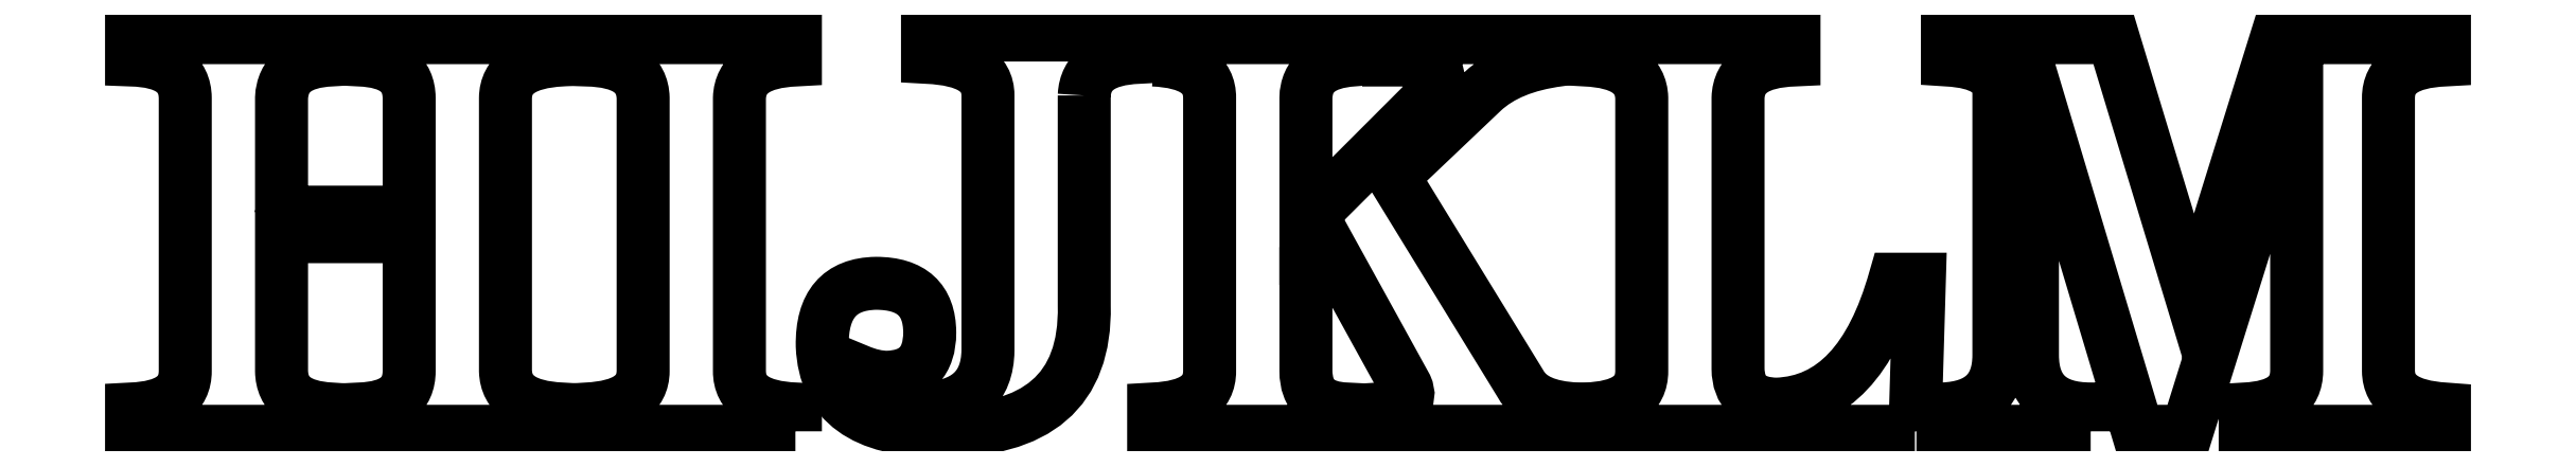
<metadata>
{"format":"dxf","ext":"dxf","renderer":"ezdxf+matplotlib","layout":"modelspace","background":"white","min_lineweight":24,"dpi":150}
</metadata>
<code>
0
SECTION
2
ENTITIES
0
SPLINE
8
layer 1
210
0
220
0
230
1
70
    11
71
     3
72
   120
73
   116
74
     0
42
1e-10
43
1e-10
40
0
40
0
40
0
40
0
40
0.03448
40
0.03448
40
0.03448
40
0.03448
40
0.06897
40
0.06897
40
0.06897
40
0.06897
40
0.1034
40
0.1034
40
0.1034
40
0.1034
40
0.1379
40
0.1379
40
0.1379
40
0.1379
40
0.1724
40
0.1724
40
0.1724
40
0.1724
40
0.2069
40
0.2069
40
0.2069
40
0.2069
40
0.2414
40
0.2414
40
0.2414
40
0.2414
40
0.2759
40
0.2759
40
0.2759
40
0.2759
40
0.3103
40
0.3103
40
0.3103
40
0.3103
40
0.3448
40
0.3448
40
0.3448
40
0.3448
40
0.3793
40
0.3793
40
0.3793
40
0.3793
40
0.4138
40
0.4138
40
0.4138
40
0.4138
40
0.4483
40
0.4483
40
0.4483
40
0.4483
40
0.4828
40
0.4828
40
0.4828
40
0.4828
40
0.5172
40
0.5172
40
0.5172
40
0.5172
40
0.5517
40
0.5517
40
0.5517
40
0.5517
40
0.5862
40
0.5862
40
0.5862
40
0.5862
40
0.6207
40
0.6207
40
0.6207
40
0.6207
40
0.6552
40
0.6552
40
0.6552
40
0.6552
40
0.6897
40
0.6897
40
0.6897
40
0.6897
40
0.7241
40
0.7241
40
0.7241
40
0.7241
40
0.7586
40
0.7586
40
0.7586
40
0.7586
40
0.7931
40
0.7931
40
0.7931
40
0.7931
40
0.8276
40
0.8276
40
0.8276
40
0.8276
40
0.8621
40
0.8621
40
0.8621
40
0.8621
40
0.8966
40
0.8966
40
0.8966
40
0.8966
40
0.931
40
0.931
40
0.931
40
0.931
40
0.9655
40
0.9655
40
0.9655
40
0.9655
40
1
40
1
40
1
40
1
10
-2144
20
465.1
30
0
10
-2144
20
465.1
30
0
10
-2144
20
465.1
30
0
10
-2144
20
465.1
30
0
10
-2144
20
465.1
30
0
10
-2112
20
465.1
30
0
10
-2081
20
465.1
30
0
10
-2049
20
465.1
30
0
10
-2049
20
465.1
30
0
10
-2049
20
493.4
30
0
10
-2049
20
521.7
30
0
10
-2049
20
550.1
30
0
10
-2049
20
550.1
30
0
10
-2049
20
568
30
0
10
-2061
20
577.5
30
0
10
-2086
20
578.4
30
0
10
-2086
20
578.4
30
0
10
-2086
20
584
30
0
10
-2086
20
589.5
30
0
10
-2086
20
595.1
30
0
10
-2086
20
595.1
30
0
10
-2036
20
595.1
30
0
10
-1986
20
595.1
30
0
10
-1936
20
595.1
30
0
10
-1936
20
595.1
30
0
10
-1936
20
589.5
30
0
10
-1936
20
584
30
0
10
-1936
20
578.4
30
0
10
-1936
20
578.4
30
0
10
-1963
20
576.9
30
0
10
-1977
20
567.5
30
0
10
-1977
20
550.1
30
0
10
-1977
20
550.1
30
0
10
-1977
20
482.3
30
0
10
-1977
20
414.5
30
0
10
-1977
20
346.8
30
0
10
-1977
20
346.8
30
0
10
-1977
20
329.1
30
0
10
-1963
20
319.7
30
0
10
-1936
20
318.4
30
0
10
-1936
20
318.4
30
0
10
-1936
20
312.8
30
0
10
-1936
20
307.3
30
0
10
-1936
20
301.7
30
0
10
-1936
20
301.7
30
0
10
-1986
20
301.7
30
0
10
-2036
20
301.7
30
0
10
-2086
20
301.7
30
0
10
-2086
20
301.7
30
0
10
-2086
20
307.3
30
0
10
-2086
20
312.8
30
0
10
-2086
20
318.4
30
0
10
-2086
20
318.4
30
0
10
-2061
20
319.2
30
0
10
-2049
20
328.7
30
0
10
-2049
20
346.8
30
0
10
-2049
20
346.8
30
0
10
-2049
20
380.1
30
0
10
-2049
20
413.4
30
0
10
-2049
20
446.8
30
0
10
-2049
20
446.8
30
0
10
-2081
20
446.8
30
0
10
-2112
20
446.8
30
0
10
-2144
20
446.8
30
0
10
-2144
20
446.8
30
0
10
-2144
20
413.4
30
0
10
-2144
20
380.1
30
0
10
-2144
20
346.8
30
0
10
-2144
20
346.8
30
0
10
-2144
20
329.1
30
0
10
-2131
20
319.7
30
0
10
-2107
20
318.4
30
0
10
-2107
20
318.4
30
0
10
-2107
20
312.8
30
0
10
-2107
20
307.3
30
0
10
-2107
20
301.7
30
0
10
-2107
20
301.7
30
0
10
-2157
20
301.7
30
0
10
-2206
20
301.7
30
0
10
-2256
20
301.7
30
0
10
-2256
20
301.7
30
0
10
-2256
20
307.3
30
0
10
-2256
20
312.8
30
0
10
-2256
20
318.4
30
0
10
-2256
20
318.4
30
0
10
-2229
20
319.5
30
0
10
-2216
20
328.9
30
0
10
-2216
20
346.8
30
0
10
-2216
20
346.8
30
0
10
-2216
20
414.5
30
0
10
-2216
20
482.3
30
0
10
-2216
20
550.1
30
0
10
-2216
20
550.1
30
0
10
-2216
20
568.3
30
0
10
-2229
20
577.8
30
0
10
-2256
20
578.4
30
0
10
-2256
20
578.4
30
0
10
-2256
20
584
30
0
10
-2256
20
589.5
30
0
10
-2256
20
595.1
30
0
10
-2256
20
595.1
30
0
10
-2206
20
595.1
30
0
10
-2157
20
595.1
30
0
10
-2107
20
595.1
30
0
10
-2107
20
595.1
30
0
10
-2107
20
589.5
30
0
10
-2107
20
584
30
0
10
-2107
20
578.4
30
0
10
-2107
20
578.4
30
0
10
-2131
20
577.3
30
0
10
-2143
20
567.9
30
0
10
-2144
20
550.1
30
0
10
-2144
20
550.1
30
0
10
-2144
20
521.7
30
0
10
-2144
20
493.4
30
0
10
-2144
20
465.1
30
0
0
SPLINE
8
layer 1
210
0
220
0
230
1
70
    11
71
     3
72
    56
73
    52
74
     0
42
1e-10
43
1e-10
40
0
40
0
40
0
40
0
40
0.07692
40
0.07692
40
0.07692
40
0.07692
40
0.1538
40
0.1538
40
0.1538
40
0.1538
40
0.2308
40
0.2308
40
0.2308
40
0.2308
40
0.3077
40
0.3077
40
0.3077
40
0.3077
40
0.3846
40
0.3846
40
0.3846
40
0.3846
40
0.4615
40
0.4615
40
0.4615
40
0.4615
40
0.5385
40
0.5385
40
0.5385
40
0.5385
40
0.6154
40
0.6154
40
0.6154
40
0.6154
40
0.6923
40
0.6923
40
0.6923
40
0.6923
40
0.7692
40
0.7692
40
0.7692
40
0.7692
40
0.8462
40
0.8462
40
0.8462
40
0.8462
40
0.9231
40
0.9231
40
0.9231
40
0.9231
40
1
40
1
40
1
40
1
10
-1761
20
301.7
30
0
10
-1761
20
301.7
30
0
10
-1761
20
301.7
30
0
10
-1761
20
301.7
30
0
10
-1761
20
301.7
30
0
10
-1813
20
301.7
30
0
10
-1865
20
301.7
30
0
10
-1916
20
301.7
30
0
10
-1916
20
301.7
30
0
10
-1916
20
307.3
30
0
10
-1916
20
312.8
30
0
10
-1916
20
318.4
30
0
10
-1916
20
318.4
30
0
10
-1889
20
319.8
30
0
10
-1875
20
329.3
30
0
10
-1875
20
346.8
30
0
10
-1875
20
346.8
30
0
10
-1875
20
414.5
30
0
10
-1875
20
482.3
30
0
10
-1875
20
550.1
30
0
10
-1875
20
550.1
30
0
10
-1875
20
568.4
30
0
10
-1889
20
577.8
30
0
10
-1916
20
578.4
30
0
10
-1916
20
578.4
30
0
10
-1916
20
584
30
0
10
-1916
20
589.5
30
0
10
-1916
20
595.1
30
0
10
-1916
20
595.1
30
0
10
-1865
20
595.1
30
0
10
-1813
20
595.1
30
0
10
-1761
20
595.1
30
0
10
-1761
20
595.1
30
0
10
-1761
20
589.5
30
0
10
-1761
20
584
30
0
10
-1761
20
578.4
30
0
10
-1761
20
578.4
30
0
10
-1789
20
577.3
30
0
10
-1802
20
567.8
30
0
10
-1803
20
550.1
30
0
10
-1803
20
550.1
30
0
10
-1803
20
482.3
30
0
10
-1803
20
414.5
30
0
10
-1803
20
346.8
30
0
10
-1803
20
346.8
30
0
10
-1803
20
329
30
0
10
-1789
20
319.5
30
0
10
-1761
20
318.4
30
0
10
-1761
20
318.4
30
0
10
-1761
20
312.8
30
0
10
-1761
20
307.3
30
0
10
-1761
20
301.7
30
0
0
SPLINE
8
layer 1
210
0
220
0
230
1
70
    11
71
     3
72
    68
73
    64
74
     0
42
1e-10
43
1e-10
40
0
40
0
40
0
40
0
40
0.0625
40
0.0625
40
0.0625
40
0.0625
40
0.125
40
0.125
40
0.125
40
0.125
40
0.1875
40
0.1875
40
0.1875
40
0.1875
40
0.25
40
0.25
40
0.25
40
0.25
40
0.3125
40
0.3125
40
0.3125
40
0.3125
40
0.375
40
0.375
40
0.375
40
0.375
40
0.4375
40
0.4375
40
0.4375
40
0.4375
40
0.5
40
0.5
40
0.5
40
0.5
40
0.5625
40
0.5625
40
0.5625
40
0.5625
40
0.625
40
0.625
40
0.625
40
0.625
40
0.6875
40
0.6875
40
0.6875
40
0.6875
40
0.75
40
0.75
40
0.75
40
0.75
40
0.8125
40
0.8125
40
0.8125
40
0.8125
40
0.875
40
0.875
40
0.875
40
0.875
40
0.9375
40
0.9375
40
0.9375
40
0.9375
40
1
40
1
40
1
40
1
10
-1546
20
552
30
0
10
-1546
20
552
30
0
10
-1546
20
552
30
0
10
-1546
20
552
30
0
10
-1546
20
552
30
0
10
-1546
20
499.8
30
0
10
-1546
20
447.6
30
0
10
-1546
20
395.3
30
0
10
-1546
20
395.3
30
0
10
-1545
20
332.4
30
0
10
-1581
20
301.2
30
0
10
-1655
20
302
30
0
10
-1655
20
302
30
0
10
-1711
20
302.1
30
0
10
-1740
20
323.2
30
0
10
-1741
20
365.3
30
0
10
-1741
20
365.3
30
0
10
-1742
20
396
30
0
10
-1729
20
411.6
30
0
10
-1701
20
412
30
0
10
-1701
20
412
30
0
10
-1675
20
412
30
0
10
-1662
20
399.8
30
0
10
-1661
20
375.4
30
0
10
-1661
20
375.4
30
0
10
-1662
20
353.8
30
0
10
-1672
20
342.7
30
0
10
-1693
20
342
30
0
10
-1693
20
342
30
0
10
-1700
20
342
30
0
10
-1707
20
343.7
30
0
10
-1715
20
347
30
0
10
-1715
20
347
30
0
10
-1708
20
328.5
30
0
10
-1692
20
319
30
0
10
-1666
20
318.7
30
0
10
-1666
20
318.7
30
0
10
-1635
20
319.9
30
0
10
-1618
20
334.3
30
0
10
-1618
20
362
30
0
10
-1618
20
362
30
0
10
-1618
20
425.3
30
0
10
-1618
20
488.7
30
0
10
-1618
20
552
30
0
10
-1618
20
552
30
0
10
-1618
20
569.6
30
0
10
-1633
20
579
30
0
10
-1663
20
580.4
30
0
10
-1663
20
580.4
30
0
10
-1663
20
585.9
30
0
10
-1663
20
591.5
30
0
10
-1663
20
597
30
0
10
-1663
20
597
30
0
10
-1611
20
597
30
0
10
-1559
20
597
30
0
10
-1506
20
597
30
0
10
-1506
20
597
30
0
10
-1506
20
591.5
30
0
10
-1506
20
585.9
30
0
10
-1506
20
580.4
30
0
10
-1506
20
580.4
30
0
10
-1532
20
579.3
30
0
10
-1546
20
569.9
30
0
10
-1546
20
552
30
0
0
SPLINE
8
layer 1
210
0
220
0
230
1
70
    11
71
     3
72
   128
73
   124
74
     0
42
1e-10
43
1e-10
40
0
40
0
40
0
40
0
40
0.03226
40
0.03226
40
0.03226
40
0.03226
40
0.06452
40
0.06452
40
0.06452
40
0.06452
40
0.09677
40
0.09677
40
0.09677
40
0.09677
40
0.129
40
0.129
40
0.129
40
0.129
40
0.1613
40
0.1613
40
0.1613
40
0.1613
40
0.1935
40
0.1935
40
0.1935
40
0.1935
40
0.2258
40
0.2258
40
0.2258
40
0.2258
40
0.2581
40
0.2581
40
0.2581
40
0.2581
40
0.2903
40
0.2903
40
0.2903
40
0.2903
40
0.3226
40
0.3226
40
0.3226
40
0.3226
40
0.3548
40
0.3548
40
0.3548
40
0.3548
40
0.3871
40
0.3871
40
0.3871
40
0.3871
40
0.4194
40
0.4194
40
0.4194
40
0.4194
40
0.4516
40
0.4516
40
0.4516
40
0.4516
40
0.4839
40
0.4839
40
0.4839
40
0.4839
40
0.5161
40
0.5161
40
0.5161
40
0.5161
40
0.5484
40
0.5484
40
0.5484
40
0.5484
40
0.5806
40
0.5806
40
0.5806
40
0.5806
40
0.6129
40
0.6129
40
0.6129
40
0.6129
40
0.6452
40
0.6452
40
0.6452
40
0.6452
40
0.6774
40
0.6774
40
0.6774
40
0.6774
40
0.7097
40
0.7097
40
0.7097
40
0.7097
40
0.7419
40
0.7419
40
0.7419
40
0.7419
40
0.7742
40
0.7742
40
0.7742
40
0.7742
40
0.8065
40
0.8065
40
0.8065
40
0.8065
40
0.8387
40
0.8387
40
0.8387
40
0.8387
40
0.871
40
0.871
40
0.871
40
0.871
40
0.9032
40
0.9032
40
0.9032
40
0.9032
40
0.9355
40
0.9355
40
0.9355
40
0.9355
40
0.9677
40
0.9677
40
0.9677
40
0.9677
40
1
40
1
40
1
40
1
10
-1495
20
578.4
30
0
10
-1495
20
578.4
30
0
10
-1495
20
578.4
30
0
10
-1495
20
578.4
30
0
10
-1495
20
578.4
30
0
10
-1495
20
584
30
0
10
-1495
20
589.5
30
0
10
-1495
20
595.1
30
0
10
-1495
20
595.1
30
0
10
-1445
20
595.1
30
0
10
-1396
20
595.1
30
0
10
-1346
20
595.1
30
0
10
-1346
20
595.1
30
0
10
-1346
20
589.5
30
0
10
-1346
20
584
30
0
10
-1346
20
578.4
30
0
10
-1346
20
578.4
30
0
10
-1369
20
576.9
30
0
10
-1381
20
567.4
30
0
10
-1381
20
550.1
30
0
10
-1381
20
550.1
30
0
10
-1381
20
519.5
30
0
10
-1381
20
489
30
0
10
-1381
20
458.4
30
0
10
-1381
20
458.4
30
0
10
-1352
20
487.9
30
0
10
-1323
20
517.3
30
0
10
-1293
20
546.8
30
0
10
-1293
20
546.8
30
0
10
-1286
20
552.3
30
0
10
-1283
20
558.4
30
0
10
-1283
20
565.1
30
0
10
-1283
20
565.1
30
0
10
-1283
20
574
30
0
10
-1290
20
578.4
30
0
10
-1305
20
578.4
30
0
10
-1305
20
578.4
30
0
10
-1310
20
578.4
30
0
10
-1315
20
578.4
30
0
10
-1320
20
578.4
30
0
10
-1320
20
578.4
30
0
10
-1320
20
584
30
0
10
-1320
20
589.5
30
0
10
-1320
20
595.1
30
0
10
-1320
20
595.1
30
0
10
-1278
20
595.1
30
0
10
-1235
20
595.1
30
0
10
-1193
20
595.1
30
0
10
-1193
20
595.1
30
0
10
-1193
20
589.5
30
0
10
-1193
20
584
30
0
10
-1193
20
578.4
30
0
10
-1193
20
578.4
30
0
10
-1218
20
575.2
30
0
10
-1237
20
567.4
30
0
10
-1250
20
555.1
30
0
10
-1250
20
555.1
30
0
10
-1272
20
534
30
0
10
-1294
20
512.8
30
0
10
-1316
20
491.7
30
0
10
-1316
20
491.7
30
0
10
-1285
20
440.1
30
0
10
-1253
20
388.4
30
0
10
-1221
20
336.7
30
0
10
-1221
20
336.7
30
0
10
-1215
20
325.5
30
0
10
-1201
20
319.4
30
0
10
-1180
20
318.4
30
0
10
-1180
20
318.4
30
0
10
-1180
20
312.8
30
0
10
-1180
20
307.3
30
0
10
-1180
20
301.7
30
0
10
-1180
20
301.7
30
0
10
-1229
20
301.7
30
0
10
-1278
20
301.7
30
0
10
-1326
20
301.7
30
0
10
-1326
20
301.7
30
0
10
-1326
20
307.3
30
0
10
-1326
20
312.8
30
0
10
-1326
20
318.4
30
0
10
-1326
20
318.4
30
0
10
-1309
20
319.2
30
0
10
-1302
20
324.9
30
0
10
-1307
20
335.3
30
0
10
-1307
20
335.3
30
0
10
-1327
20
371.3
30
0
10
-1347
20
407.4
30
0
10
-1366
20
443.4
30
0
10
-1366
20
443.4
30
0
10
-1371
20
439
30
0
10
-1376
20
434.5
30
0
10
-1381
20
430.1
30
0
10
-1381
20
430.1
30
0
10
-1381
20
402.3
30
0
10
-1381
20
374.5
30
0
10
-1381
20
346.8
30
0
10
-1381
20
346.8
30
0
10
-1381
20
328.5
30
0
10
-1371
20
319
30
0
10
-1351
20
318.4
30
0
10
-1351
20
318.4
30
0
10
-1351
20
312.8
30
0
10
-1351
20
307.3
30
0
10
-1351
20
301.7
30
0
10
-1351
20
301.7
30
0
10
-1399
20
301.7
30
0
10
-1447
20
301.7
30
0
10
-1495
20
301.7
30
0
10
-1495
20
301.7
30
0
10
-1495
20
307.3
30
0
10
-1495
20
312.8
30
0
10
-1495
20
318.4
30
0
10
-1495
20
318.4
30
0
10
-1467
20
319.7
30
0
10
-1453
20
329.1
30
0
10
-1453
20
346.8
30
0
10
-1453
20
346.8
30
0
10
-1453
20
414.5
30
0
10
-1453
20
482.3
30
0
10
-1453
20
550.1
30
0
10
-1453
20
550.1
30
0
10
-1453
20
567.7
30
0
10
-1467
20
577.1
30
0
10
-1495
20
578.4
30
0
0
SPLINE
8
layer 1
210
0
220
0
230
1
70
    11
71
     3
72
    64
73
    60
74
     0
42
1e-10
43
1e-10
40
0
40
0
40
0
40
0
40
0.06667
40
0.06667
40
0.06667
40
0.06667
40
0.1333
40
0.1333
40
0.1333
40
0.1333
40
0.2
40
0.2
40
0.2
40
0.2
40
0.2667
40
0.2667
40
0.2667
40
0.2667
40
0.3333
40
0.3333
40
0.3333
40
0.3333
40
0.4
40
0.4
40
0.4
40
0.4
40
0.4667
40
0.4667
40
0.4667
40
0.4667
40
0.5333
40
0.5333
40
0.5333
40
0.5333
40
0.6
40
0.6
40
0.6
40
0.6
40
0.6667
40
0.6667
40
0.6667
40
0.6667
40
0.7333
40
0.7333
40
0.7333
40
0.7333
40
0.8
40
0.8
40
0.8
40
0.8
40
0.8667
40
0.8667
40
0.8667
40
0.8667
40
0.9333
40
0.9333
40
0.9333
40
0.9333
40
1
40
1
40
1
40
1
10
-928.1
20
301.7
30
0
10
-928.1
20
301.7
30
0
10
-928.1
20
301.7
30
0
10
-928.1
20
301.7
30
0
10
-928.1
20
301.7
30
0
10
-1010
20
301.7
30
0
10
-1091
20
301.7
30
0
10
-1173
20
301.7
30
0
10
-1173
20
301.7
30
0
10
-1173
20
307.3
30
0
10
-1173
20
312.8
30
0
10
-1173
20
318.4
30
0
10
-1173
20
318.4
30
0
10
-1145
20
319.3
30
0
10
-1131
20
328.7
30
0
10
-1131
20
346.8
30
0
10
-1131
20
346.8
30
0
10
-1131
20
414.5
30
0
10
-1131
20
482.3
30
0
10
-1131
20
550.1
30
0
10
-1131
20
550.1
30
0
10
-1132
20
567.8
30
0
10
-1146
20
577.2
30
0
10
-1173
20
578.4
30
0
10
-1173
20
578.4
30
0
10
-1173
20
584
30
0
10
-1173
20
589.5
30
0
10
-1173
20
595.1
30
0
10
-1173
20
595.1
30
0
10
-1121
20
595.1
30
0
10
-1070
20
595.1
30
0
10
-1018
20
595.1
30
0
10
-1018
20
595.1
30
0
10
-1018
20
589.5
30
0
10
-1018
20
584
30
0
10
-1018
20
578.4
30
0
10
-1018
20
578.4
30
0
10
-1045
20
577.5
30
0
10
-1059
20
568
30
0
10
-1060
20
550.1
30
0
10
-1060
20
550.1
30
0
10
-1060
20
482.8
30
0
10
-1060
20
415.6
30
0
10
-1060
20
348.4
30
0
10
-1060
20
348.4
30
0
10
-1060
20
330.9
30
0
10
-1050
20
322
30
0
10
-1031
20
322
30
0
10
-1031
20
322
30
0
10
-989.4
20
323.6
30
0
10
-960.2
20
354.6
30
0
10
-943.1
20
415.1
30
0
10
-943.1
20
415.1
30
0
10
-937
20
415.1
30
0
10
-930.9
20
415.1
30
0
10
-924.8
20
415.1
30
0
10
-924.8
20
415.1
30
0
10
-925.9
20
377.3
30
0
10
-927
20
339.5
30
0
10
-928.1
20
301.7
30
0
0
SPLINE
8
layer 1
210
0
220
0
230
1
70
    11
71
     3
72
   108
73
   104
74
     0
42
1e-10
43
1e-10
40
0
40
0
40
0
40
0
40
0.03846
40
0.03846
40
0.03846
40
0.03846
40
0.07692
40
0.07692
40
0.07692
40
0.07692
40
0.1154
40
0.1154
40
0.1154
40
0.1154
40
0.1538
40
0.1538
40
0.1538
40
0.1538
40
0.1923
40
0.1923
40
0.1923
40
0.1923
40
0.2308
40
0.2308
40
0.2308
40
0.2308
40
0.2692
40
0.2692
40
0.2692
40
0.2692
40
0.3077
40
0.3077
40
0.3077
40
0.3077
40
0.3462
40
0.3462
40
0.3462
40
0.3462
40
0.3846
40
0.3846
40
0.3846
40
0.3846
40
0.4231
40
0.4231
40
0.4231
40
0.4231
40
0.4615
40
0.4615
40
0.4615
40
0.4615
40
0.5
40
0.5
40
0.5
40
0.5
40
0.5385
40
0.5385
40
0.5385
40
0.5385
40
0.5769
40
0.5769
40
0.5769
40
0.5769
40
0.6154
40
0.6154
40
0.6154
40
0.6154
40
0.6538
40
0.6538
40
0.6538
40
0.6538
40
0.6923
40
0.6923
40
0.6923
40
0.6923
40
0.7308
40
0.7308
40
0.7308
40
0.7308
40
0.7692
40
0.7692
40
0.7692
40
0.7692
40
0.8077
40
0.8077
40
0.8077
40
0.8077
40
0.8462
40
0.8462
40
0.8462
40
0.8462
40
0.8846
40
0.8846
40
0.8846
40
0.8846
40
0.9231
40
0.9231
40
0.9231
40
0.9231
40
0.9615
40
0.9615
40
0.9615
40
0.9615
40
1
40
1
40
1
40
1
10
-797.3
20
301.7
30
0
10
-797.3
20
301.7
30
0
10
-797.3
20
301.7
30
0
10
-797.3
20
301.7
30
0
10
-797.3
20
301.7
30
0
10
-833.9
20
301.7
30
0
10
-870.6
20
301.7
30
0
10
-907.3
20
301.7
30
0
10
-907.3
20
301.7
30
0
10
-907.3
20
307.3
30
0
10
-907.3
20
312.8
30
0
10
-907.3
20
318.4
30
0
10
-907.3
20
318.4
30
0
10
-879.5
20
319.5
30
0
10
-865.6
20
332.9
30
0
10
-865.6
20
358.4
30
0
10
-865.6
20
358.4
30
0
10
-865.6
20
423.4
30
0
10
-865.6
20
488.4
30
0
10
-865.6
20
553.4
30
0
10
-865.6
20
553.4
30
0
10
-865.7
20
568.7
30
0
10
-878.4
20
577.1
30
0
10
-903.9
20
578.4
30
0
10
-903.9
20
578.4
30
0
10
-903.9
20
584
30
0
10
-903.9
20
589.5
30
0
10
-903.9
20
595.1
30
0
10
-903.9
20
595.1
30
0
10
-862.8
20
595.1
30
0
10
-821.7
20
595.1
30
0
10
-780.6
20
595.1
30
0
10
-780.6
20
595.1
30
0
10
-760.6
20
529
30
0
10
-740.6
20
462.9
30
0
10
-720.6
20
396.7
30
0
10
-720.6
20
396.7
30
0
10
-700
20
462.9
30
0
10
-679.5
20
529
30
0
10
-658.9
20
595.1
30
0
10
-658.9
20
595.1
30
0
10
-617.3
20
595.1
30
0
10
-575.6
20
595.1
30
0
10
-533.9
20
595.1
30
0
10
-533.9
20
595.1
30
0
10
-533.9
20
589.5
30
0
10
-533.9
20
584
30
0
10
-533.9
20
578.4
30
0
10
-533.9
20
578.4
30
0
10
-561.8
20
577.2
30
0
10
-575.7
20
567.8
30
0
10
-575.6
20
550.1
30
0
10
-575.6
20
550.1
30
0
10
-575.6
20
482.3
30
0
10
-575.6
20
414.5
30
0
10
-575.6
20
346.8
30
0
10
-575.6
20
346.8
30
0
10
-575.4
20
329.6
30
0
10
-561.6
20
320.2
30
0
10
-533.9
20
318.4
30
0
10
-533.9
20
318.4
30
0
10
-533.9
20
312.8
30
0
10
-533.9
20
307.3
30
0
10
-533.9
20
301.7
30
0
10
-533.9
20
301.7
30
0
10
-583.4
20
301.7
30
0
10
-632.8
20
301.7
30
0
10
-682.3
20
301.7
30
0
10
-682.3
20
301.7
30
0
10
-682.3
20
307.3
30
0
10
-682.3
20
312.8
30
0
10
-682.3
20
318.4
30
0
10
-682.3
20
318.4
30
0
10
-656.8
20
319.6
30
0
10
-644.1
20
329.1
30
0
10
-643.9
20
346.8
30
0
10
-643.9
20
346.8
30
0
10
-643.9
20
419
30
0
10
-643.9
20
491.2
30
0
10
-643.9
20
563.4
30
0
10
-643.9
20
563.4
30
0
10
-671.2
20
476.2
30
0
10
-698.4
20
389
30
0
10
-725.6
20
301.7
30
0
10
-725.6
20
301.7
30
0
10
-737.8
20
301.7
30
0
10
-750.1
20
301.7
30
0
10
-762.3
20
301.7
30
0
10
-762.3
20
301.7
30
0
10
-788.4
20
389
30
0
10
-814.5
20
476.2
30
0
10
-840.6
20
563.4
30
0
10
-840.6
20
563.4
30
0
10
-840.6
20
495.1
30
0
10
-840.6
20
426.7
30
0
10
-840.6
20
358.4
30
0
10
-840.6
20
358.4
30
0
10
-840.6
20
331.7
30
0
10
-826.2
20
318.4
30
0
10
-797.3
20
318.4
30
0
10
-797.3
20
318.4
30
0
10
-797.3
20
312.8
30
0
10
-797.3
20
307.3
30
0
10
-797.3
20
301.7
30
0
0
ENDSEC
0
EOF

</code>
